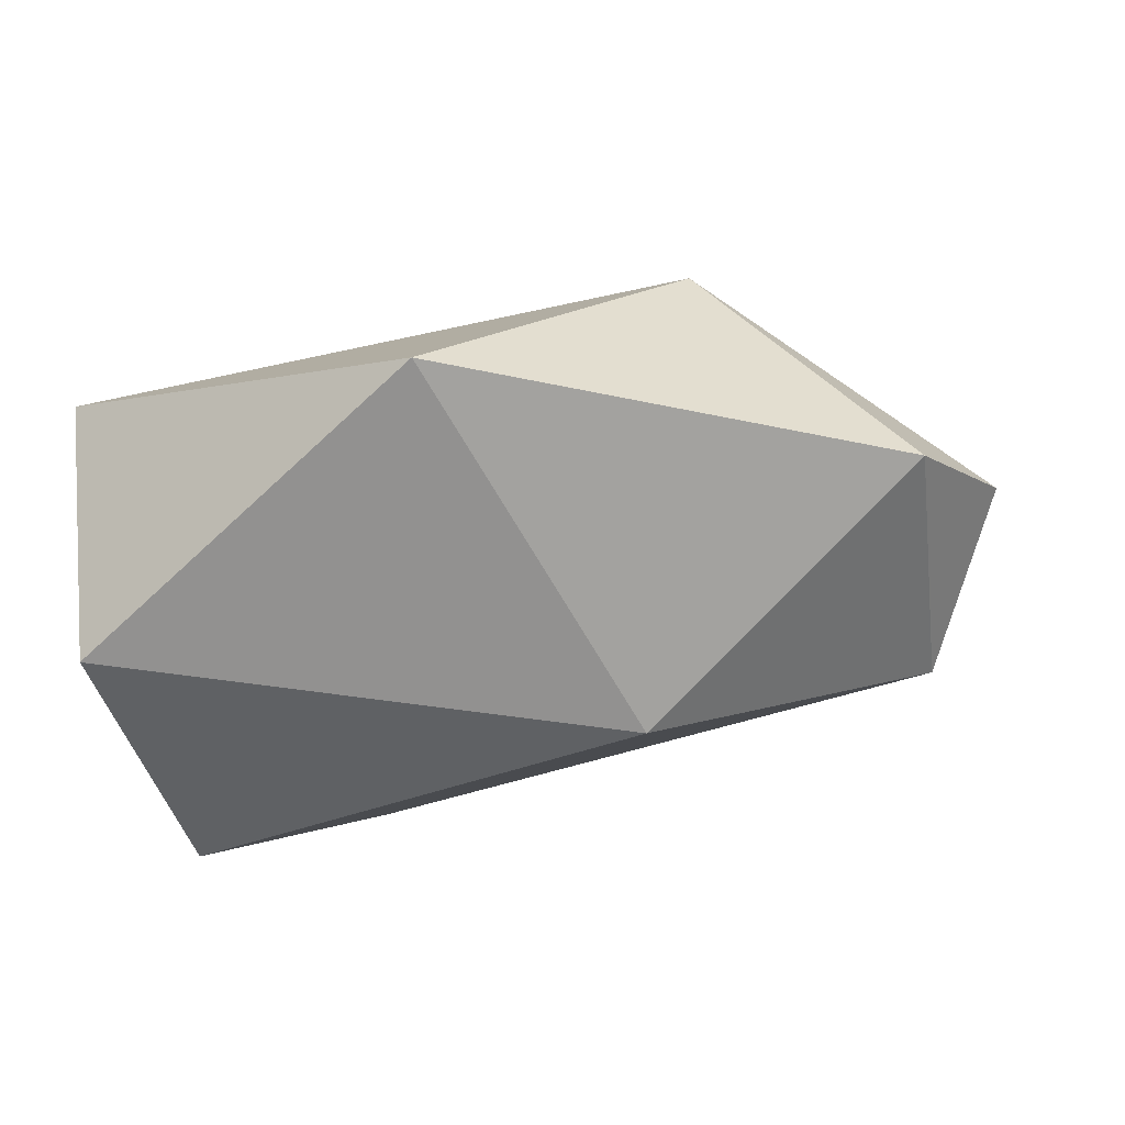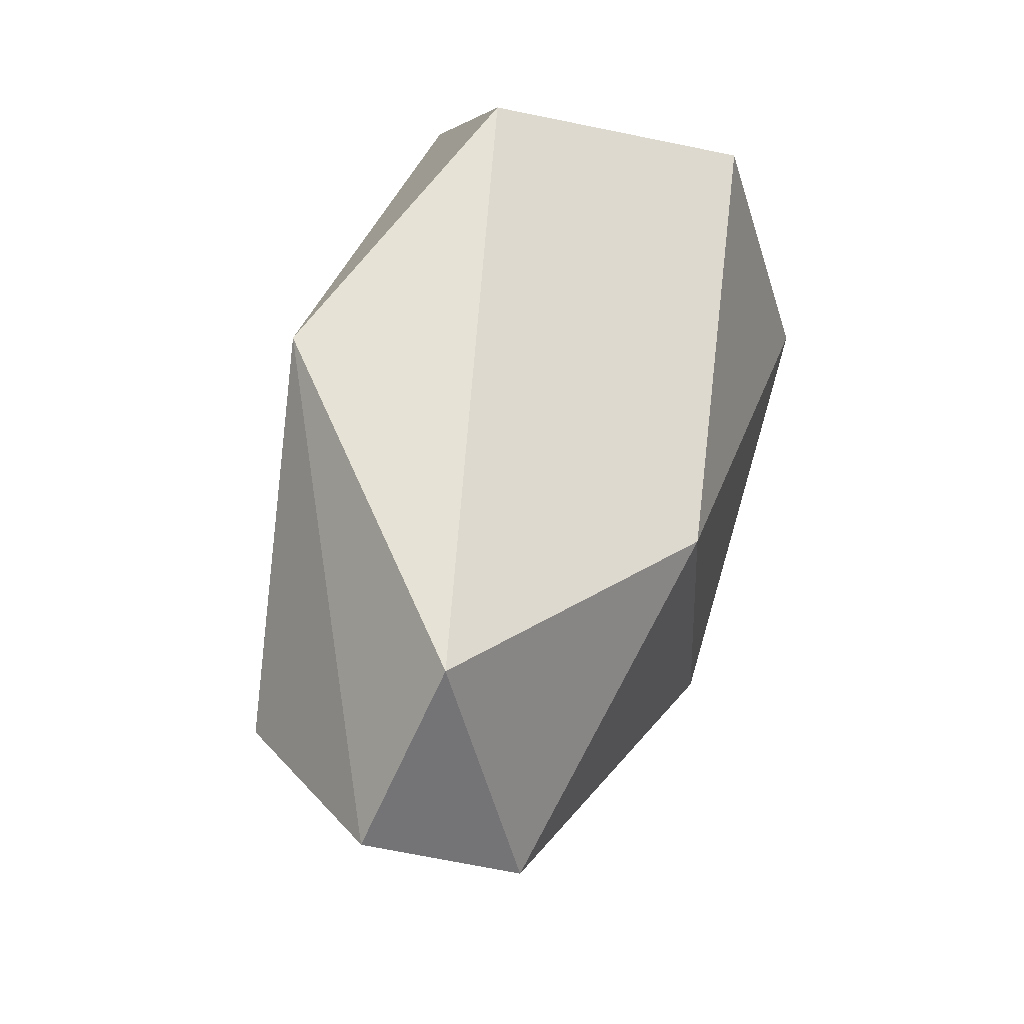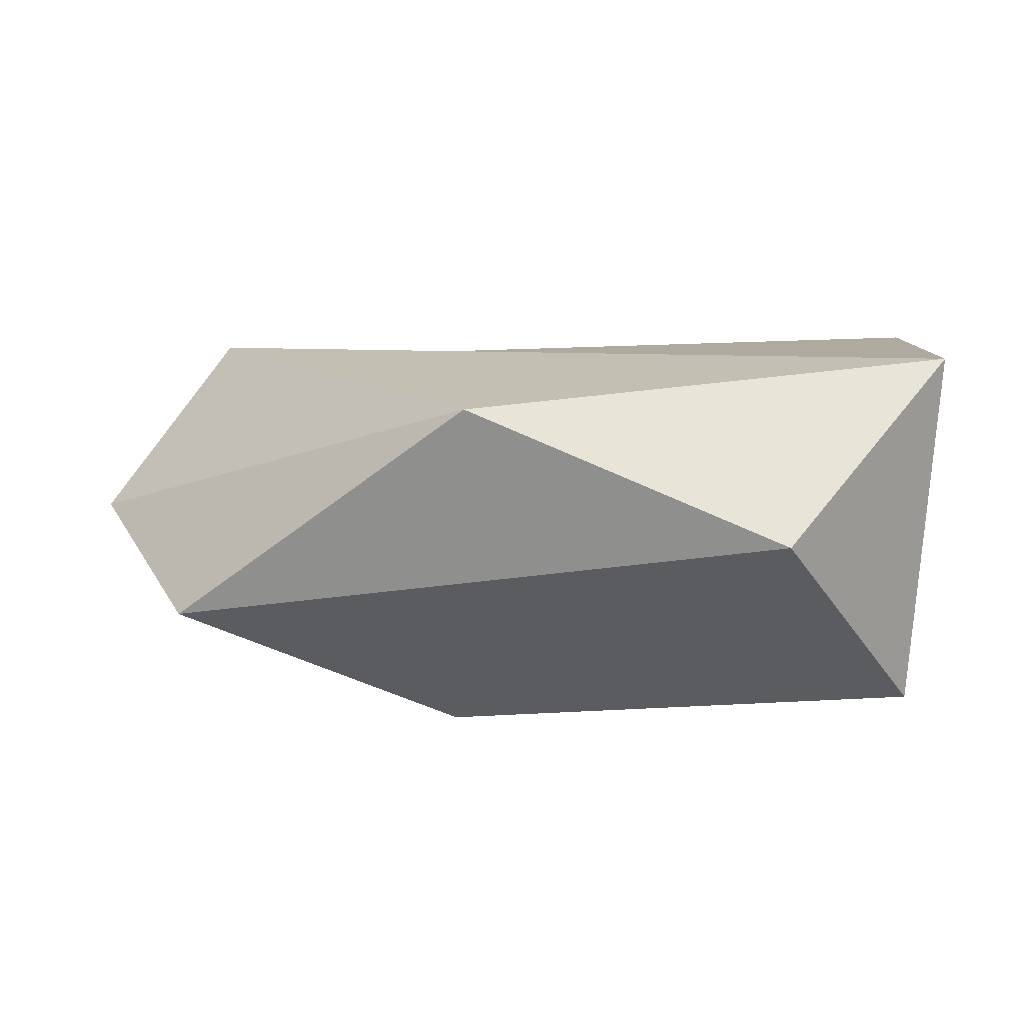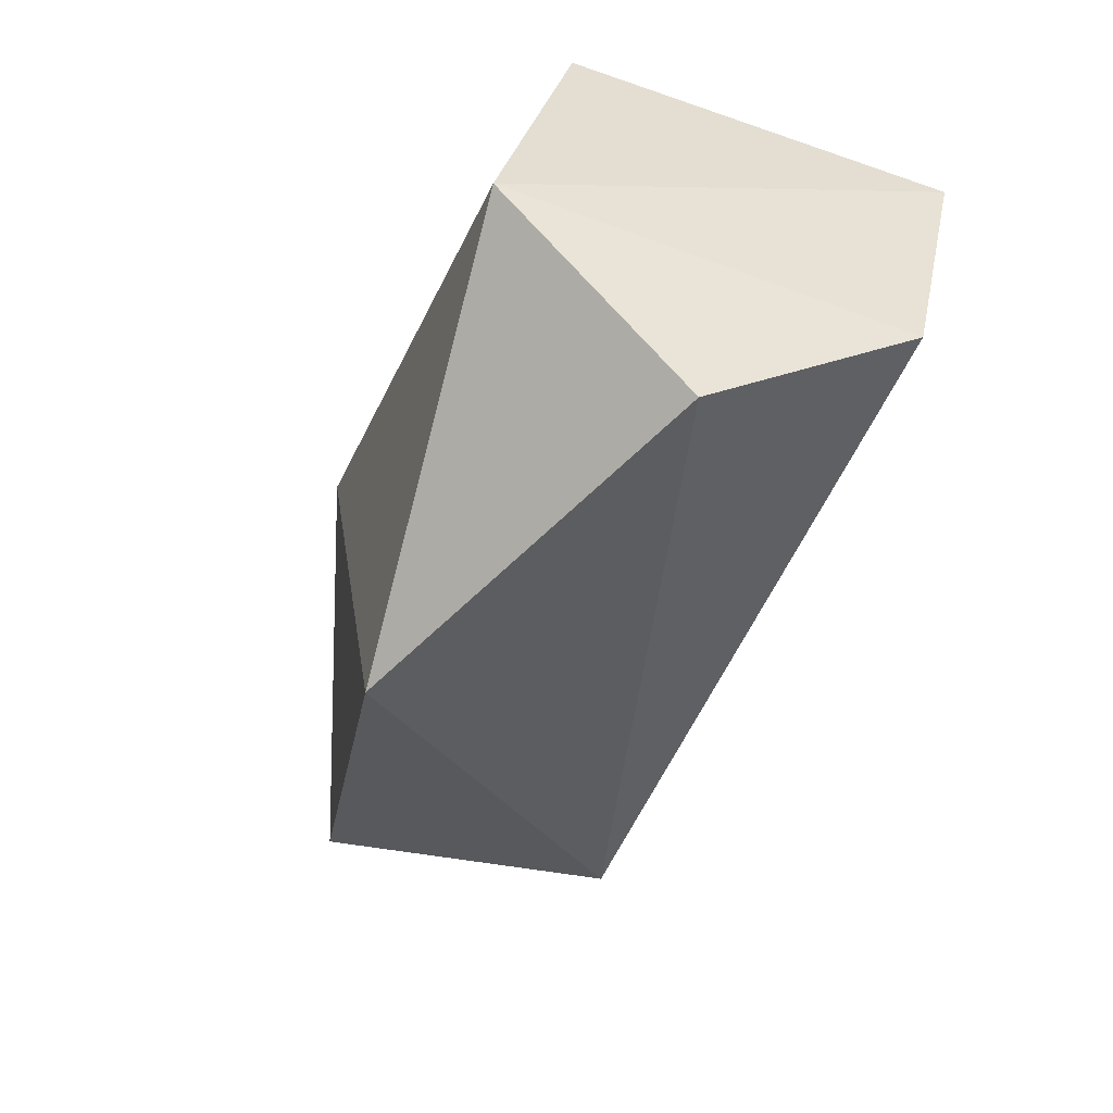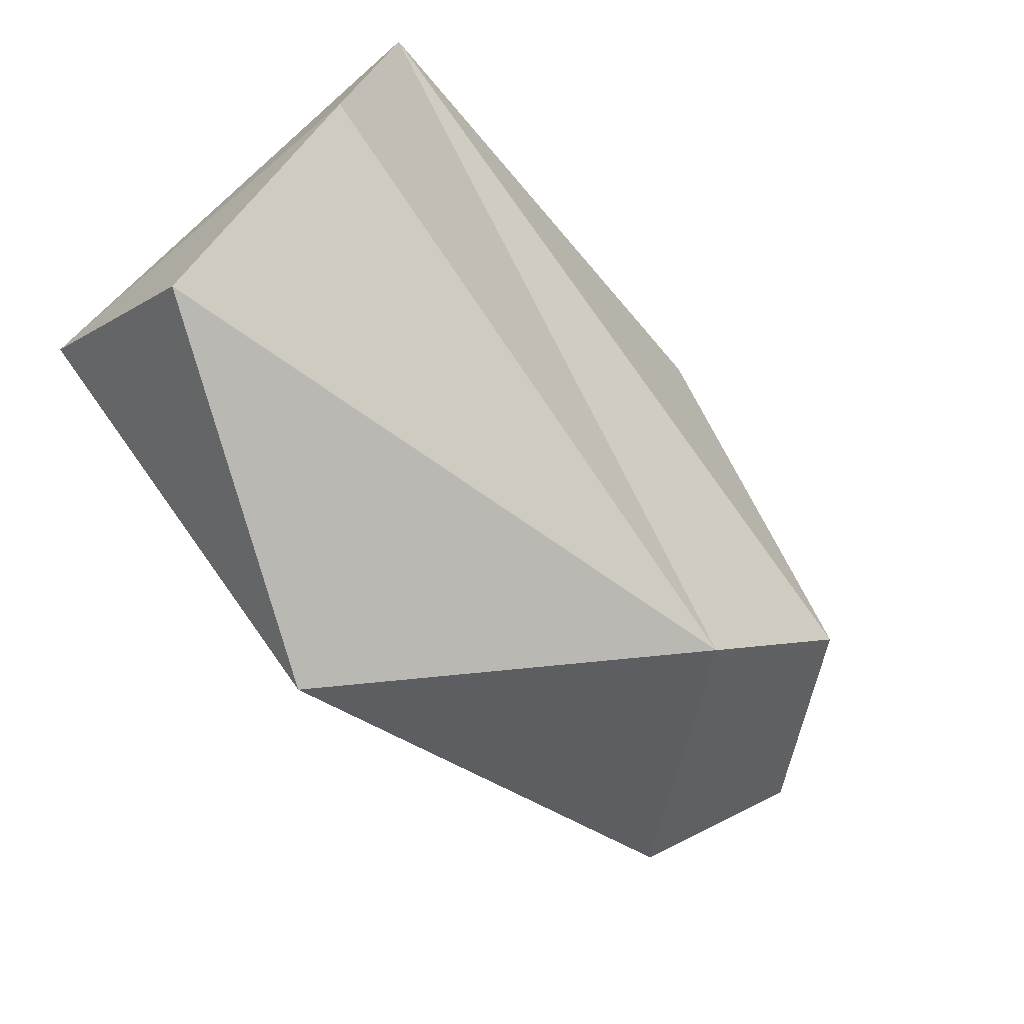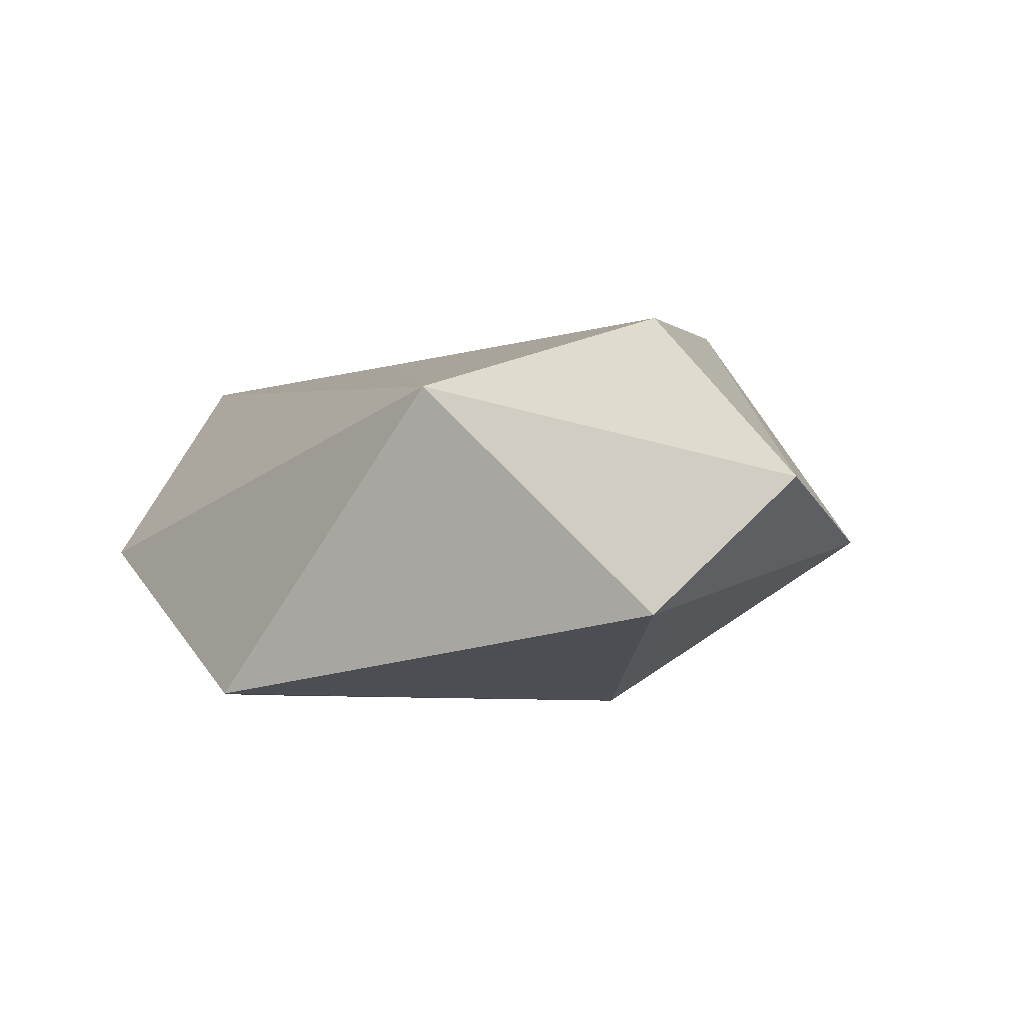
<metadata>
{"format":"obj","ext":"obj","renderer":"f3d","projection":"perspective","resolution":1024,"background":"white","views":[{"elev":-63.4,"azim":10.8,"up":"+Z"},{"elev":47.9,"azim":106.2,"up":"+Y"},{"elev":22.3,"azim":178.8,"up":"+Z"},{"elev":-47.7,"azim":-110.2,"up":"+Y"},{"elev":-72.1,"azim":-50.0,"up":"+Y"},{"elev":-2.8,"azim":53.8,"up":"+Z"}]}
</metadata>
<code>
o FL_foot_joint_constraints_in_RL_foot_joint_reduced.obj
v 1.131 0.01951 0.01998
v 0.2372 0.4152 0.1151
v 0.0276 -0.3358 -0.05159
v 0.4743 -0.3957 -0.2508
v 0.009963 -0.1025 -0.275
v 1.014 0.2307 -0.05208
v 0.6493 0.1234 -0.2674
v 0.004545 -0.1502 0.2037
v 0.04561 0.2534 -0.1735
v 0.007476 0.1647 0.2733
v 1.031 -0.1206 -0.1459
v 0.79 -0.2905 0.1385
v 0.6336 0.3204 0.263
v 0.9615 -0.05802 0.2239
f 7 9 5
f 14 1 13
f 2 6 7
f 1 6 13
f 11 6 1
f 9 2 7
f 5 10 8
f 2 13 10
f 13 6 2
f 8 3 12
f 12 3 4
f 12 11 4
f 6 7 11
f 7 4 5
f 11 1 12
f 10 12 14
f 10 13 14
f 11 7 4
f 5 10 9
f 5 3 8
f 10 9 2
f 8 12 10
f 3 5 4
f 14 1 12

</code>
